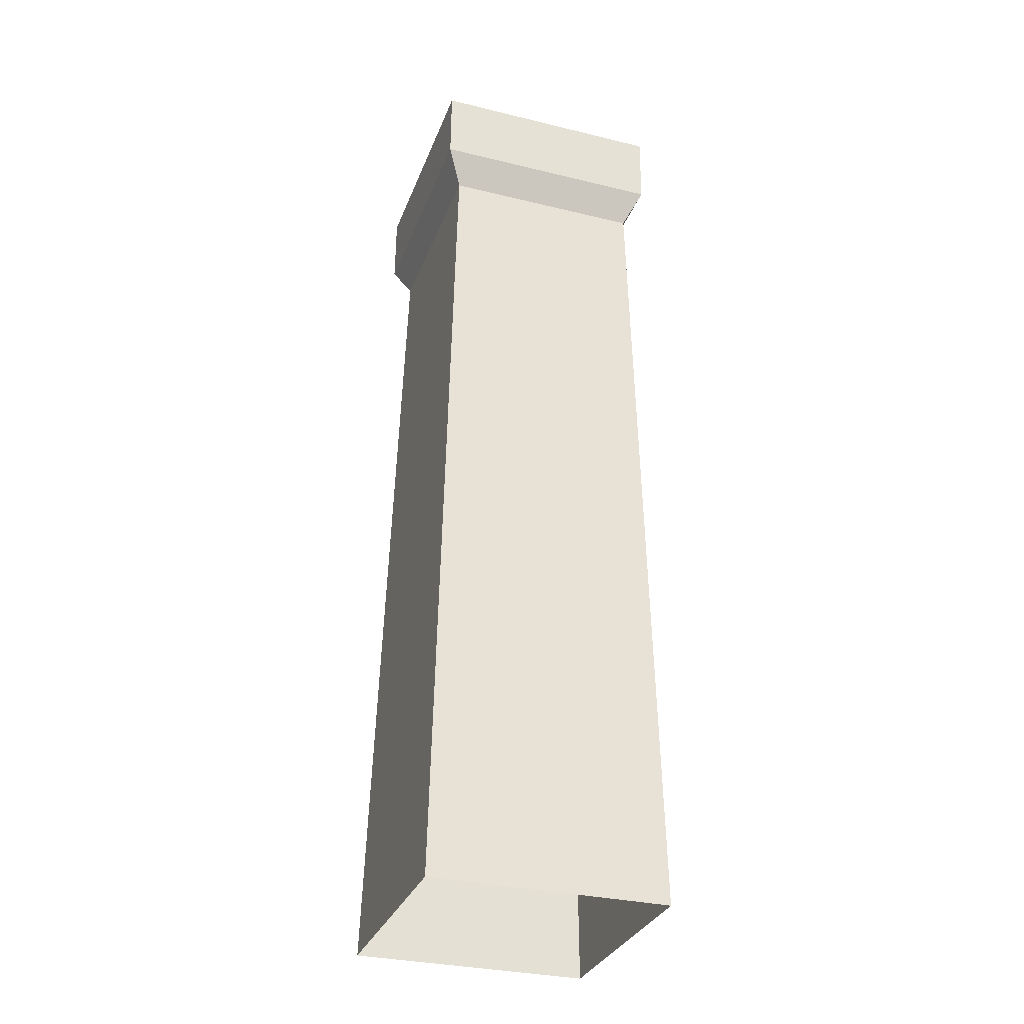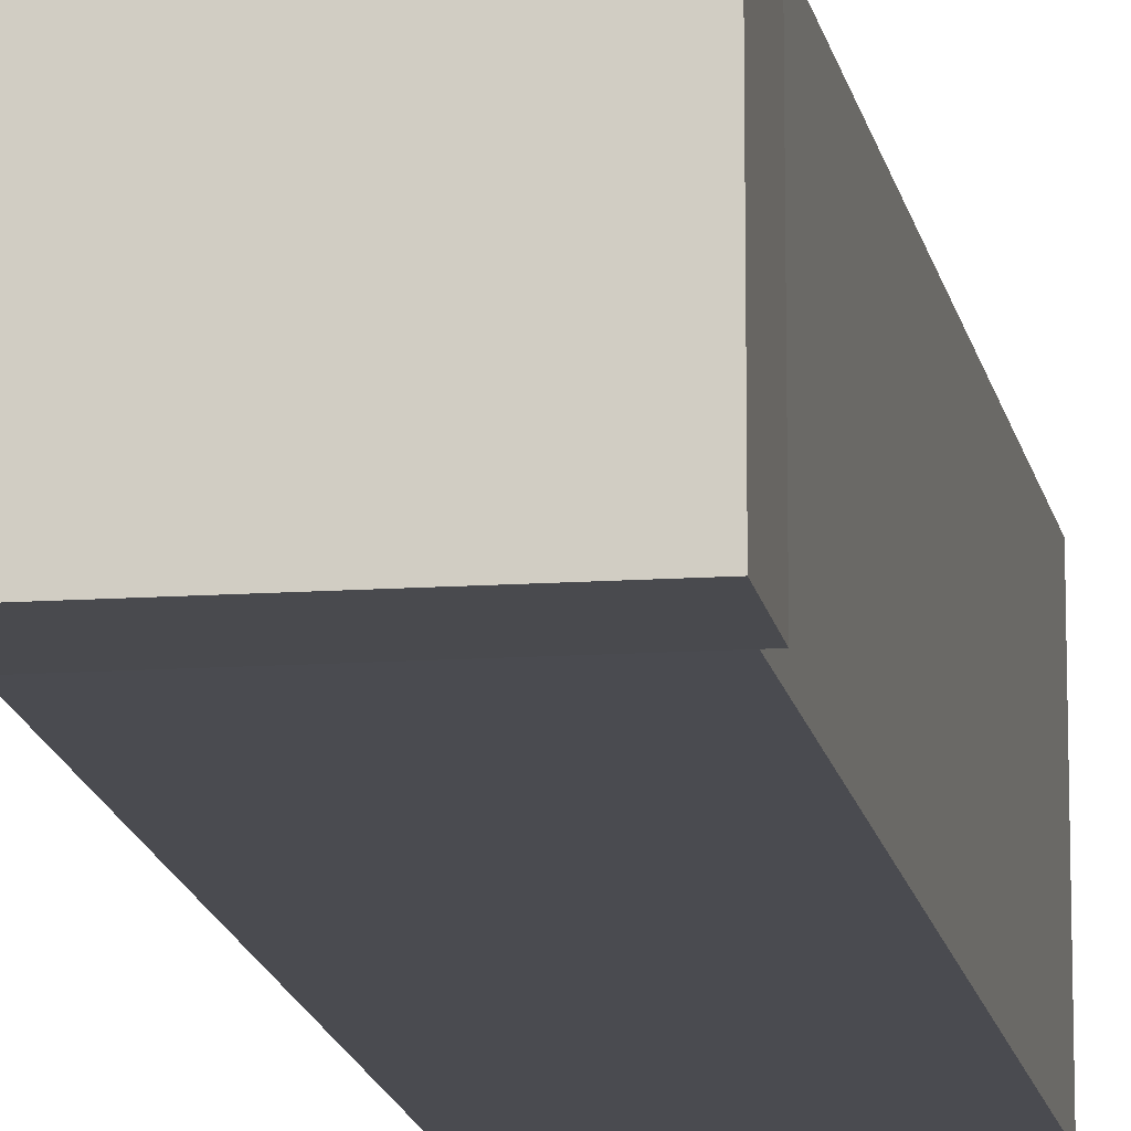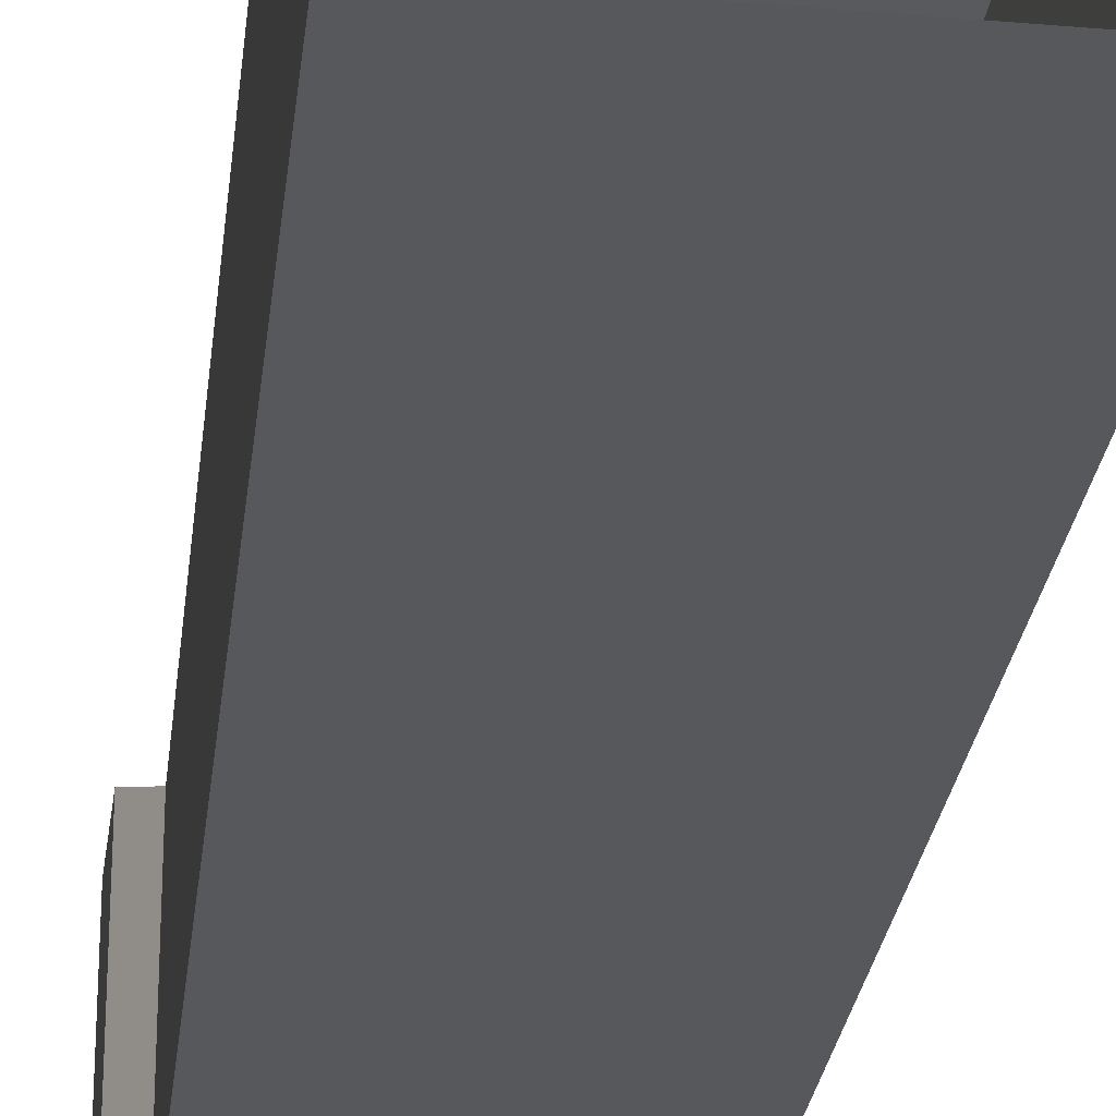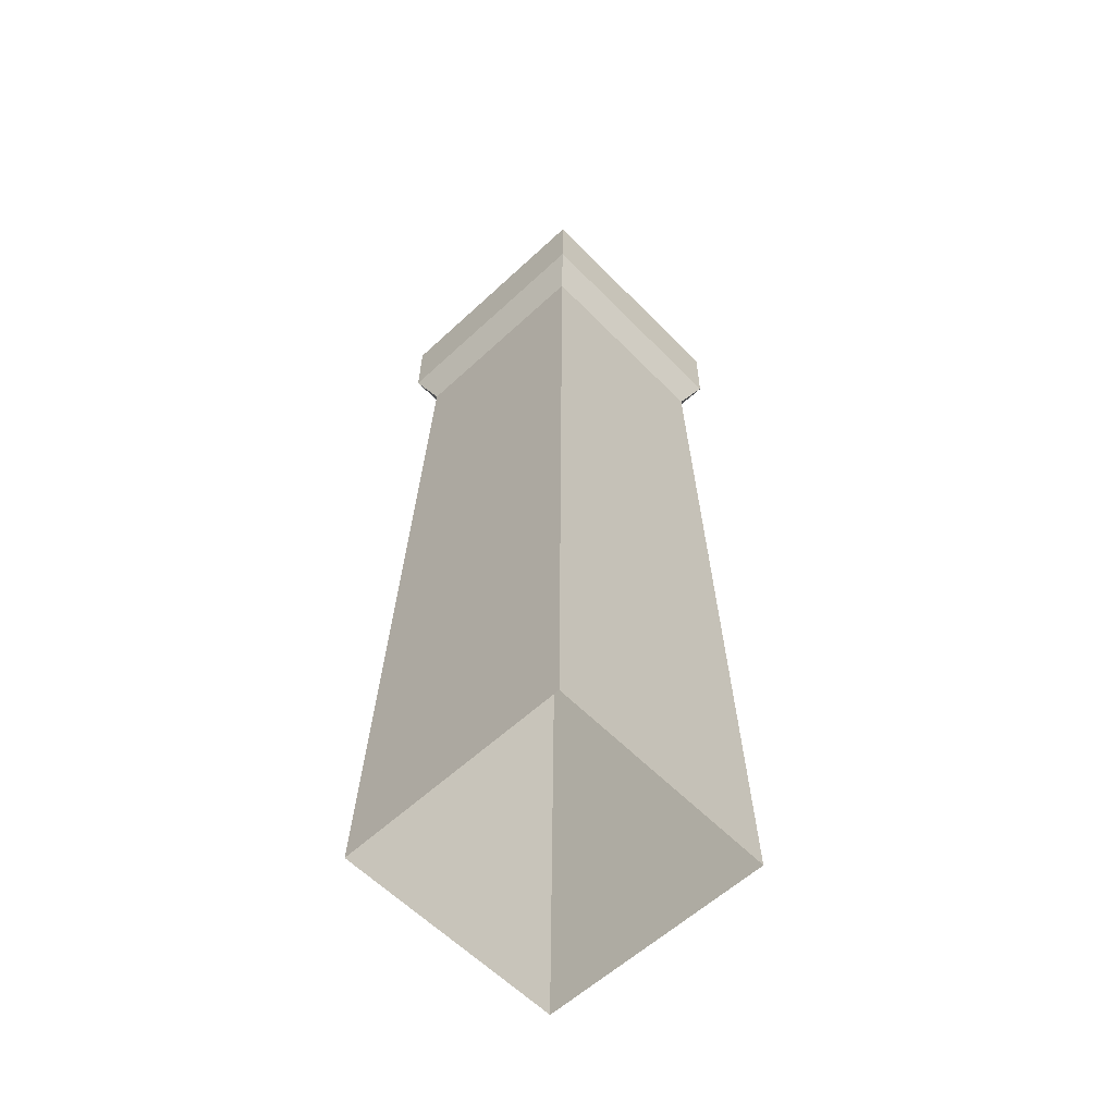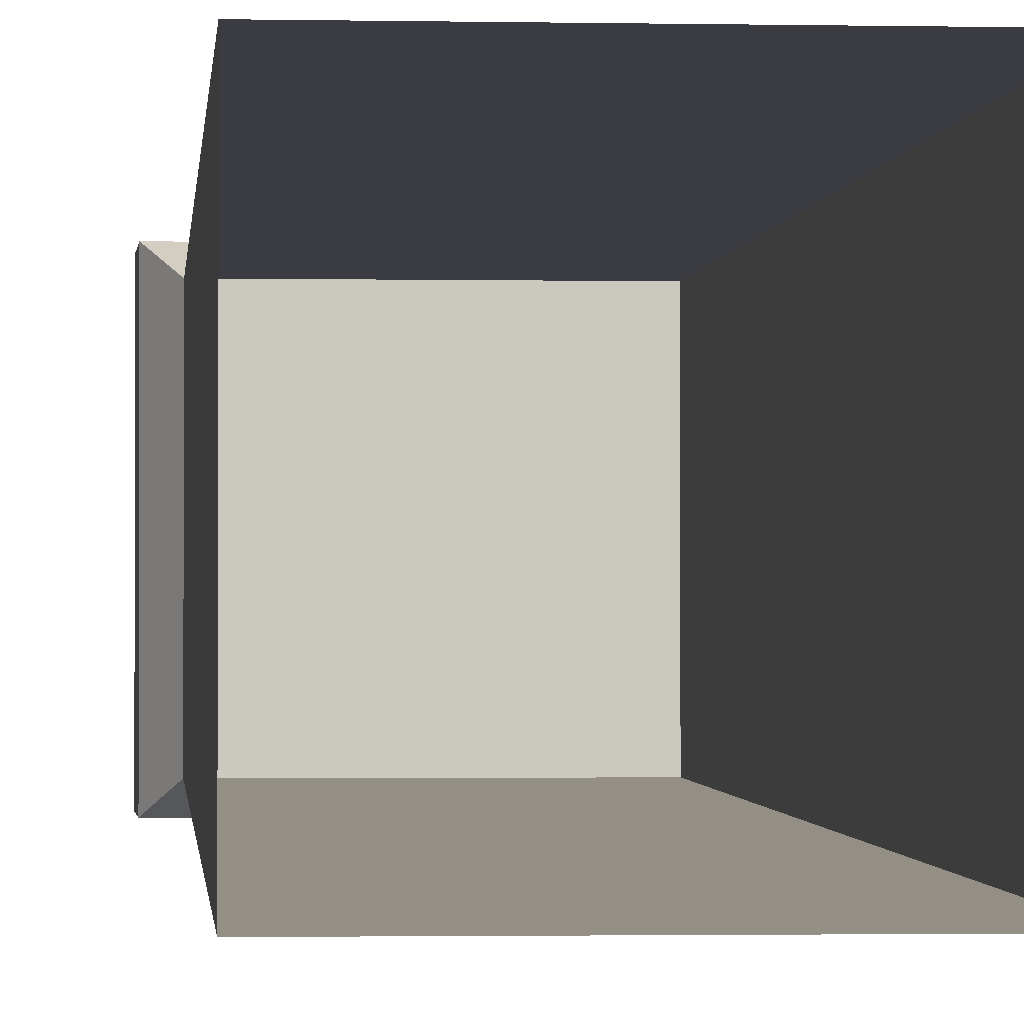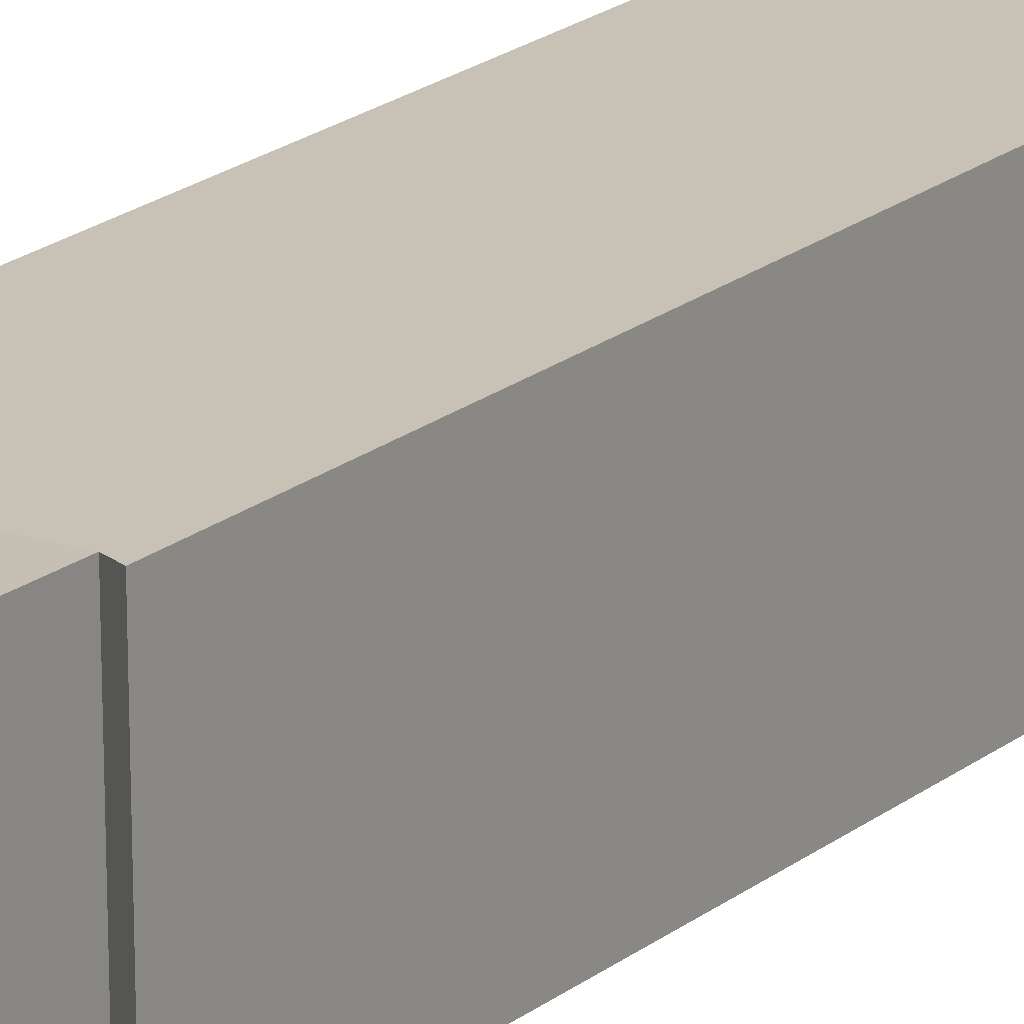
<metadata>
{"format":"obj","ext":"obj","renderer":"f3d","projection":"perspective","resolution":1024,"background":"white","views":[{"elev":-31.7,"azim":-108.9,"up":"+Y"},{"elev":-13.0,"azim":-170.9,"up":"+Z"},{"elev":-30.3,"azim":-7.2,"up":"+Z"},{"elev":-58.8,"azim":-136.3,"up":"+Y"},{"elev":-1.5,"azim":-5.1,"up":"+Z"},{"elev":18.4,"azim":-147.8,"up":"+Z"}]}
</metadata>
<code>
g Box54
v -40 320 40
v 40 320 40
v 40 320 -40
v -40 320 -40
v -40 9.155e-05 -42.46
v -34.19 282.1 -34.51
v 34.19 282.1 -34.51
v 40 9.155e-05 -42.46
v -40 9.155e-05 37.54
v -34.19 282.1 33.87
v -34.19 282.1 -34.51
v -40 9.155e-05 -42.46
v 40 9.155e-05 37.54
v 34.19 282.1 33.87
v -34.19 282.1 33.87
v -40 9.155e-05 37.54
v 40 9.155e-05 -42.46
v 34.19 282.1 -34.51
v 34.19 282.1 33.87
v 40 9.155e-05 37.54
v -40 320 -40
v 40 320 -40
v 40 294.1 -40.2
v -40 294.1 -40.2
v -40 320 40
v -40 320 -40
v -40 294.1 -40.2
v -40 294.1 39.8
v 40 320 40
v -40 320 40
v -40 294.1 39.8
v 40 294.1 39.8
v 40 320 -40
v 40 320 40
v 40 294.1 39.8
v 40 294.1 -40.2
v -40 294.1 -40.2
v 40 294.1 -40.2
v 34.19 282.1 -34.51
v -34.19 282.1 -34.51
v -40 294.1 39.8
v -40 294.1 -40.2
v -34.19 282.1 -34.51
v -34.19 282.1 33.87
v 40 294.1 39.8
v -40 294.1 39.8
v -34.19 282.1 33.87
v 34.19 282.1 33.87
v 40 294.1 -40.2
v 40 294.1 39.8
v 34.19 282.1 33.87
v 34.19 282.1 -34.51
f 3 1 2
f 1 3 4
f 7 5 6
f 5 7 8
f 11 9 10
f 9 11 12
f 15 13 14
f 13 15 16
f 19 17 18
f 17 19 20
f 23 21 22
f 21 23 24
f 27 25 26
f 25 27 28
f 31 29 30
f 29 31 32
f 35 33 34
f 33 35 36
f 39 37 38
f 37 39 40
f 43 41 42
f 41 43 44
f 47 45 46
f 45 47 48
f 51 49 50
f 49 51 52

</code>
